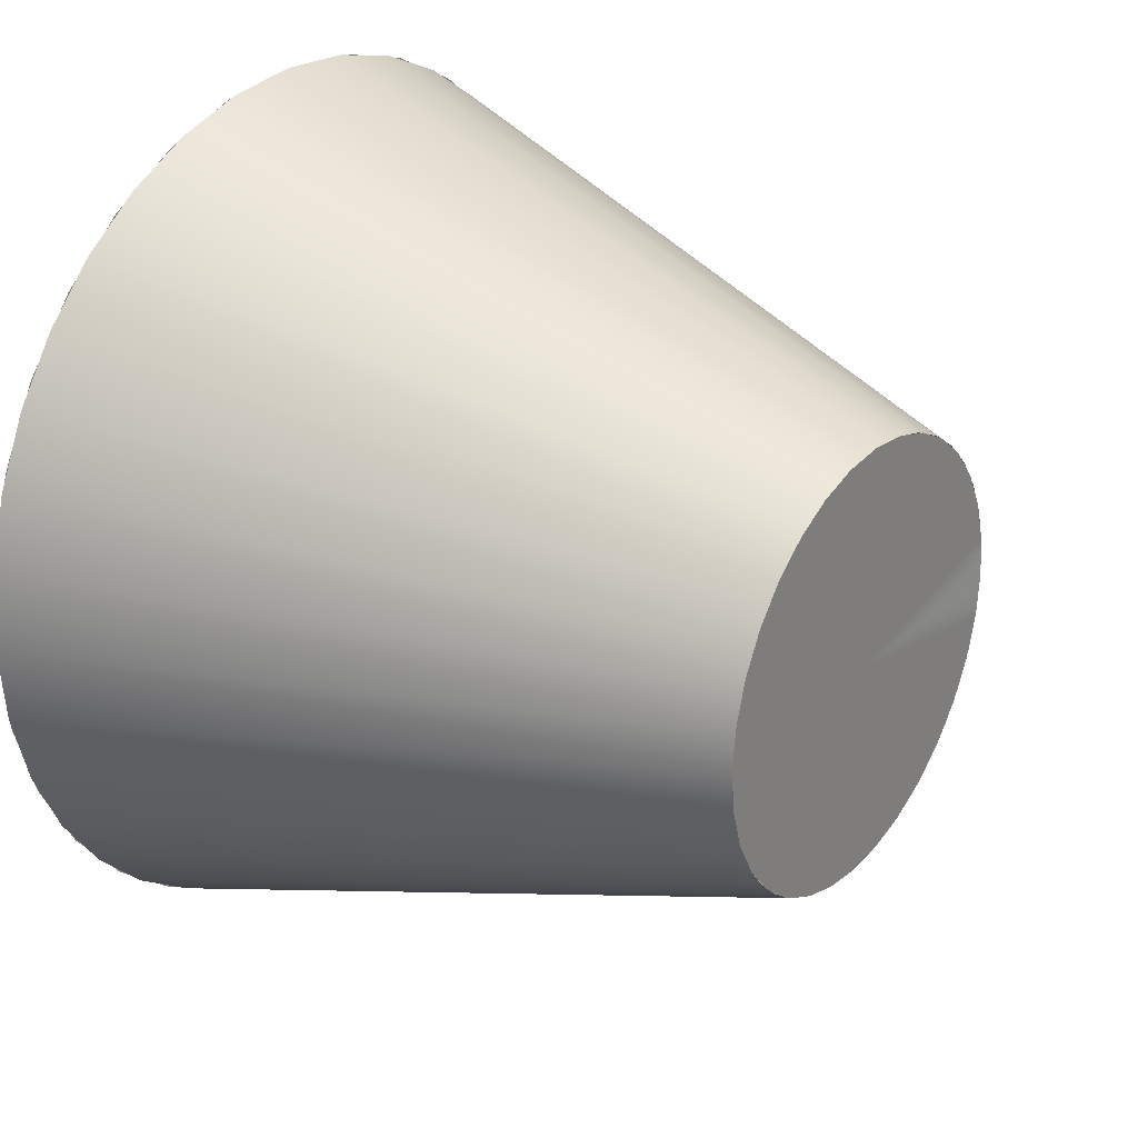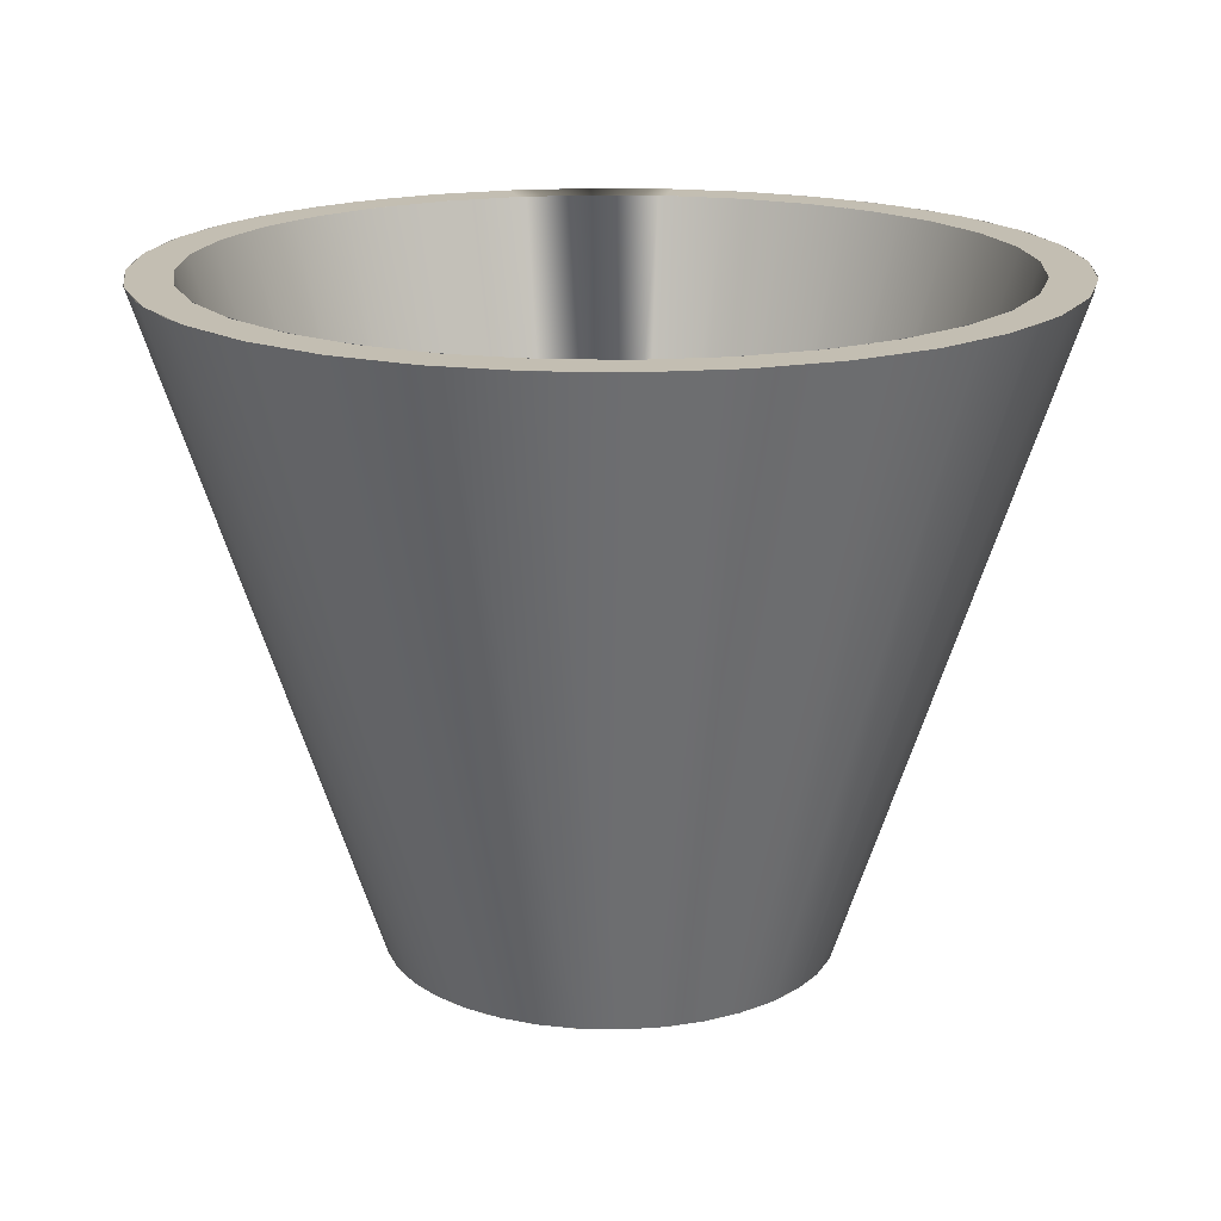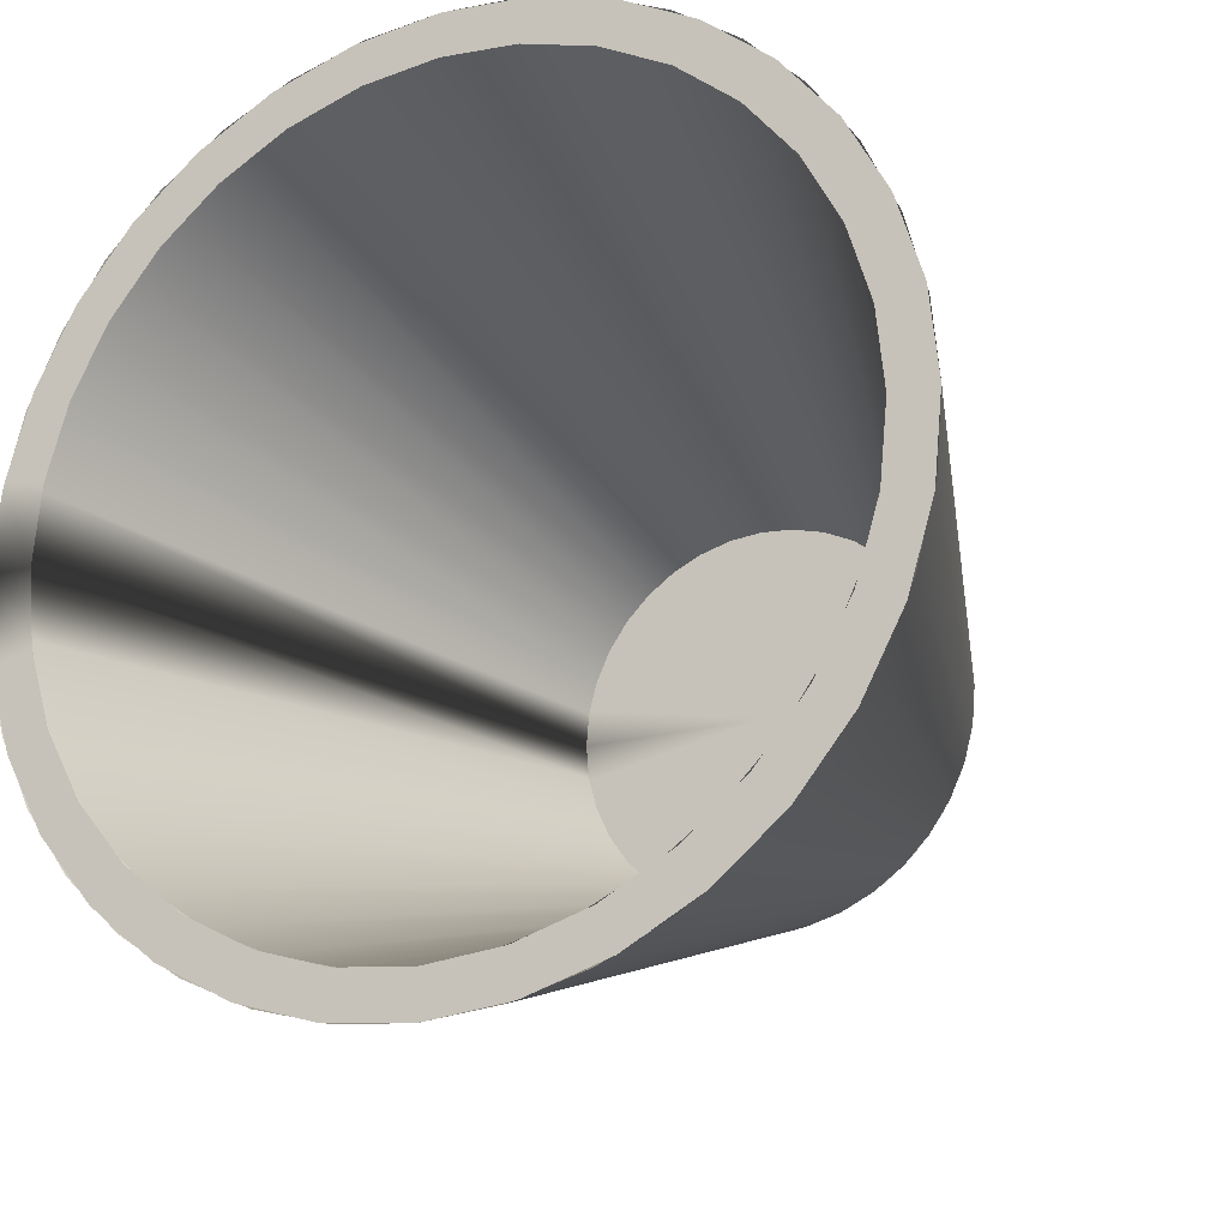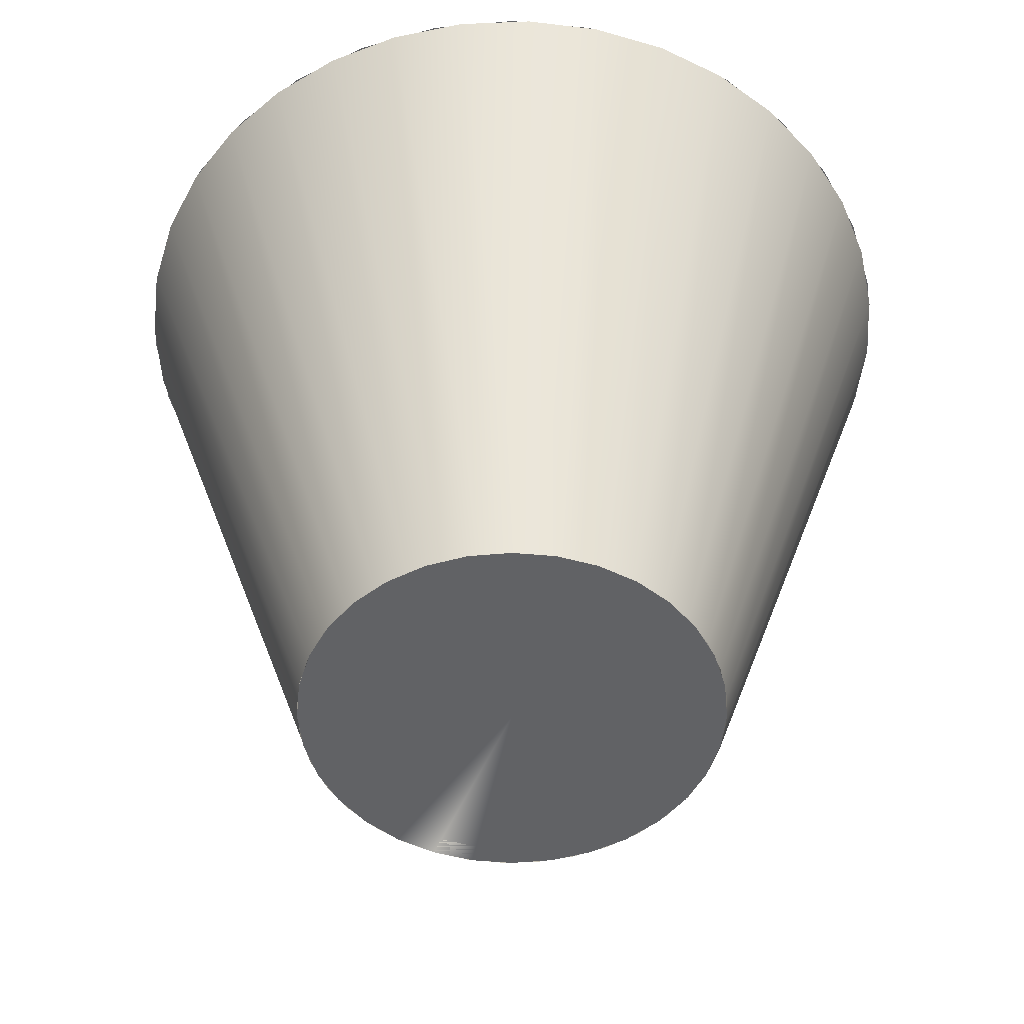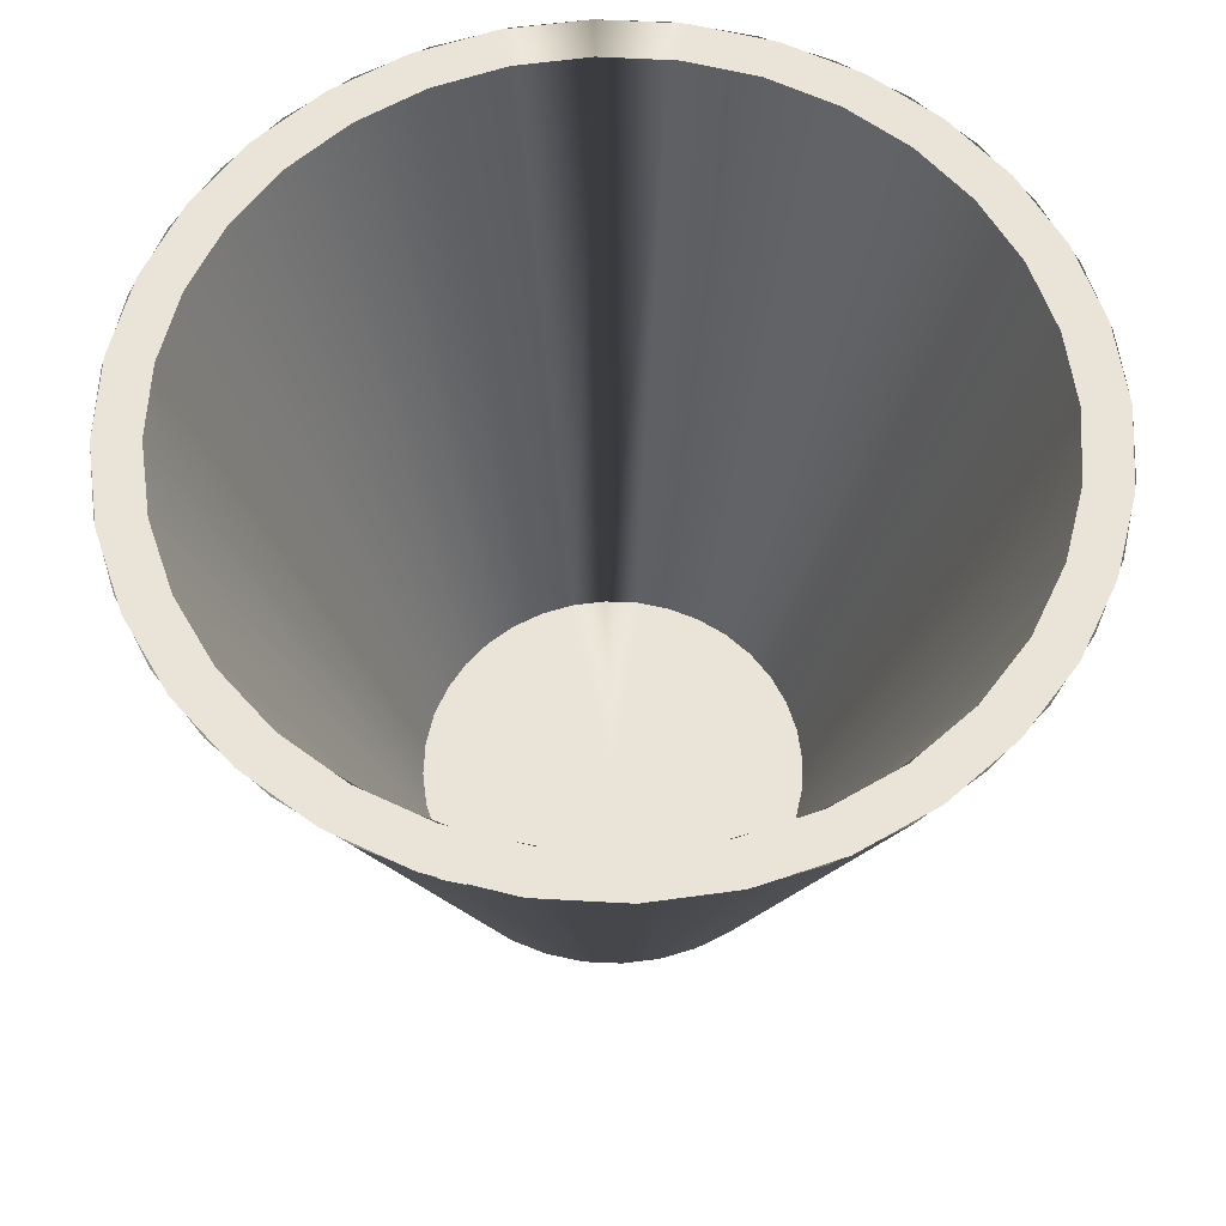
<metadata>
{"format":"obj","ext":"obj","renderer":"f3d","projection":"perspective","resolution":1024,"background":"white","views":[{"elev":27.7,"azim":-54.2,"up":"+Z"},{"elev":17.5,"azim":-92.8,"up":"+Y"},{"elev":-20.5,"azim":-153.2,"up":"+Z"},{"elev":-50.6,"azim":-112.5,"up":"+Y"},{"elev":60.9,"azim":-92.4,"up":"+Y"}]}
</metadata>
<code>
v 0.02 -0.03 0
v 0.04 0.03 0
v 0.03939 0.03 0.006946
v 0.0197 -0.03 0.003473
v 0.03759 0.03 0.01368
v 0.01879 -0.03 0.00684
v 0.03464 0.03 0.02
v 0.01732 -0.03 0.01
v 0.03064 0.03 0.02571
v 0.01532 -0.03 0.01286
v 0.02571 0.03 0.03064
v 0.01286 -0.03 0.01532
v 0.02 0.03 0.03464
v 0.01 -0.03 0.01732
v 0.01368 0.03 0.03759
v 0.00684 -0.03 0.01879
v 0.006946 0.03 0.03939
v 0.003473 -0.03 0.0197
v 0 0.03 0.04
v 0 -0.03 0.02
v -0.006946 0.03 0.03939
v -0.003473 -0.03 0.0197
v -0.01368 0.03 0.03759
v -0.00684 -0.03 0.01879
v -0.02 0.03 0.03464
v -0.01 -0.03 0.01732
v -0.02571 0.03 0.03064
v -0.01286 -0.03 0.01532
v -0.03064 0.03 0.02571
v -0.01532 -0.03 0.01286
v -0.03464 0.03 0.02
v -0.01732 -0.03 0.01
v -0.03759 0.03 0.01368
v -0.01879 -0.03 0.00684
v -0.03939 0.03 0.006946
v -0.0197 -0.03 0.003473
v -0.04 0.03 0
v -0.02 -0.03 0
v -0.03939 0.03 -0.006946
v -0.0197 -0.03 -0.003473
v -0.03759 0.03 -0.01368
v -0.01879 -0.03 -0.00684
v -0.03464 0.03 -0.02
v -0.01732 -0.03 -0.01
v -0.03064 0.03 -0.02571
v -0.01532 -0.03 -0.01286
v -0.02571 0.03 -0.03064
v -0.01286 -0.03 -0.01532
v -0.02 0.03 -0.03464
v -0.01 -0.03 -0.01732
v -0.01368 0.03 -0.03759
v -0.00684 -0.03 -0.01879
v -0.006946 0.03 -0.03939
v -0.003473 -0.03 -0.0197
v -0 0.03 -0.04
v -0 -0.03 -0.02
v 0.006946 0.03 -0.03939
v 0.003473 -0.03 -0.0197
v 0.01368 0.03 -0.03759
v 0.00684 -0.03 -0.01879
v 0.02 0.03 -0.03464
v 0.01 -0.03 -0.01732
v 0.02571 0.03 -0.03064
v 0.01286 -0.03 -0.01532
v 0.03064 0.03 -0.02571
v 0.01532 -0.03 -0.01286
v 0.03464 0.03 -0.02
v 0.01732 -0.03 -0.01
v 0.03759 0.03 -0.01368
v 0.01879 -0.03 -0.00684
v 0.03939 0.03 -0.006946
v 0.0197 -0.03 -0.003473
v 0.01765 -0.03 -0.003512
v 0.018 -0.03 0
v 0.01962 -0.03 -0.003902
v 0.01663 -0.03 -0.006888
v 0.01848 -0.03 -0.007654
v 0.01497 -0.03 -0.01
v 0.01663 -0.03 -0.01111
v 0.01273 -0.03 -0.01273
v 0.01414 -0.03 -0.01414
v 0.01 -0.03 -0.01497
v 0.01111 -0.03 -0.01663
v 0.006888 -0.03 -0.01663
v 0.007654 -0.03 -0.01848
v 0.003512 -0.03 -0.01765
v 0.003902 -0.03 -0.01962
v 0 -0.03 -0.018
v 0 -0.03 -0.02
v -0.003512 -0.03 -0.01765
v -0.003902 -0.03 -0.01962
v -0.006888 -0.03 -0.01663
v -0.007654 -0.03 -0.01848
v -0.01 -0.03 -0.01497
v -0.01111 -0.03 -0.01663
v -0.01273 -0.03 -0.01273
v -0.01414 -0.03 -0.01414
v -0.01497 -0.03 -0.01
v -0.01663 -0.03 -0.01111
v -0.01663 -0.03 -0.006888
v -0.01848 -0.03 -0.007654
v -0.01765 -0.03 -0.003512
v -0.01962 -0.03 -0.003902
v -0.018 -0.03 -0
v -0.02 -0.03 -0
v -0.01765 -0.03 0.003512
v -0.01962 -0.03 0.003902
v -0.01663 -0.03 0.006888
v -0.01848 -0.03 0.007654
v -0.01497 -0.03 0.01
v -0.01663 -0.03 0.01111
v -0.01273 -0.03 0.01273
v -0.01414 -0.03 0.01414
v -0.01 -0.03 0.01497
v -0.01111 -0.03 0.01663
v -0.006888 -0.03 0.01663
v -0.007654 -0.03 0.01848
v -0.003512 -0.03 0.01765
v -0.003902 -0.03 0.01962
v -0 -0.03 0.018
v -0 -0.03 0.02
v 0.003512 -0.03 0.01765
v 0.003902 -0.03 0.01962
v 0.006888 -0.03 0.01663
v 0.007654 -0.03 0.01848
v 0.01 -0.03 0.01497
v 0.01111 -0.03 0.01663
v 0.01273 -0.03 0.01273
v 0.01414 -0.03 0.01414
v 0.01497 -0.03 0.01
v 0.01663 -0.03 0.01111
v 0.01663 -0.03 0.006888
v 0.01848 -0.03 0.007654
v 0.01765 -0.03 0.003512
v 0.01962 -0.03 0.003902
v 0.03531 0.03 -0.007023
v 0.036 0.03 0
v 0.03923 0.03 -0.007804
v 0.03326 0.03 -0.01378
v 0.03696 0.03 -0.01531
v 0.02993 0.03 -0.02
v 0.03326 0.03 -0.02222
v 0.02546 0.03 -0.02546
v 0.02828 0.03 -0.02828
v 0.02 0.03 -0.02993
v 0.02222 0.03 -0.03326
v 0.01378 0.03 -0.03326
v 0.01531 0.03 -0.03696
v 0.007023 0.03 -0.03531
v 0.007804 0.03 -0.03923
v 0 0.03 -0.036
v 0 0.03 -0.04
v -0.007023 0.03 -0.03531
v -0.007804 0.03 -0.03923
v -0.01378 0.03 -0.03326
v -0.01531 0.03 -0.03696
v -0.02 0.03 -0.02993
v -0.02222 0.03 -0.03326
v -0.02546 0.03 -0.02546
v -0.02828 0.03 -0.02828
v -0.02993 0.03 -0.02
v -0.03326 0.03 -0.02222
v -0.03326 0.03 -0.01378
v -0.03696 0.03 -0.01531
v -0.03531 0.03 -0.007023
v -0.03923 0.03 -0.007804
v -0.036 0.03 -0
v -0.04 0.03 -0
v -0.03531 0.03 0.007023
v -0.03923 0.03 0.007804
v -0.03326 0.03 0.01378
v -0.03696 0.03 0.01531
v -0.02993 0.03 0.02
v -0.03326 0.03 0.02222
v -0.02546 0.03 0.02546
v -0.02828 0.03 0.02828
v -0.02 0.03 0.02993
v -0.02222 0.03 0.03326
v -0.01378 0.03 0.03326
v -0.01531 0.03 0.03696
v -0.007023 0.03 0.03531
v -0.007804 0.03 0.03923
v -0 0.03 0.036
v -0 0.03 0.04
v 0.007023 0.03 0.03531
v 0.007804 0.03 0.03923
v 0.01378 0.03 0.03326
v 0.01531 0.03 0.03696
v 0.02 0.03 0.02993
v 0.02222 0.03 0.03326
v 0.02546 0.03 0.02546
v 0.02828 0.03 0.02828
v 0.02993 0.03 0.02
v 0.03326 0.03 0.02222
v 0.03326 0.03 0.01378
v 0.03696 0.03 0.01531
v 0.03531 0.03 0.007023
v 0.03923 0.03 0.007804
v 0.03545 0.03 0.006251
v 0.01773 -0.03 0.003126
v 0.03383 0.03 0.01231
v 0.01691 -0.03 0.006156
v 0.03118 0.03 0.018
v 0.01559 -0.03 0.009
v 0.02758 0.03 0.02314
v 0.01379 -0.03 0.01157
v 0.02314 0.03 0.02758
v 0.01157 -0.03 0.01379
v 0.018 0.03 0.03118
v 0.009 -0.03 0.01559
v 0.01231 0.03 0.03383
v 0.006156 -0.03 0.01691
v 0.006251 0.03 0.03545
v 0.003126 -0.03 0.01773
v 0 0.03 0.036
v 0 -0.03 0.018
v -0.006251 0.03 0.03545
v -0.003126 -0.03 0.01773
v -0.01231 0.03 0.03383
v -0.006156 -0.03 0.01691
v -0.018 0.03 0.03118
v -0.009 -0.03 0.01559
v -0.02314 0.03 0.02758
v -0.01157 -0.03 0.01379
v -0.02758 0.03 0.02314
v -0.01379 -0.03 0.01157
v -0.03118 0.03 0.018
v -0.01559 -0.03 0.009
v -0.03383 0.03 0.01231
v -0.01691 -0.03 0.006156
v -0.03545 0.03 0.006251
v -0.01773 -0.03 0.003126
v -0.036 0.03 0
v -0.018 -0.03 0
v -0.03545 0.03 -0.006251
v -0.01773 -0.03 -0.003126
v -0.03383 0.03 -0.01231
v -0.01691 -0.03 -0.006156
v -0.03118 0.03 -0.018
v -0.01559 -0.03 -0.009
v -0.02758 0.03 -0.02314
v -0.01379 -0.03 -0.01157
v -0.02314 0.03 -0.02758
v -0.01157 -0.03 -0.01379
v -0.018 0.03 -0.03118
v -0.009 -0.03 -0.01559
v -0.01231 0.03 -0.03383
v -0.006156 -0.03 -0.01691
v -0.006251 0.03 -0.03545
v -0.003126 -0.03 -0.01773
v -0 0.03 -0.036
v -0 -0.03 -0.018
v 0.006251 0.03 -0.03545
v 0.003126 -0.03 -0.01773
v 0.01231 0.03 -0.03383
v 0.006156 -0.03 -0.01691
v 0.018 0.03 -0.03118
v 0.009 -0.03 -0.01559
v 0.02314 0.03 -0.02758
v 0.01157 -0.03 -0.01379
v 0.02758 0.03 -0.02314
v 0.01379 -0.03 -0.01157
v 0.03118 0.03 -0.018
v 0.01559 -0.03 -0.009
v 0.03383 0.03 -0.01231
v 0.01691 -0.03 -0.006156
v 0.03545 0.03 -0.006251
v 0.01773 -0.03 -0.003126
v 0 -0.03 0
f 1 2 3
f 1 3 4
f 4 3 5
f 4 5 6
f 6 5 7
f 6 7 8
f 8 7 9
f 8 9 10
f 10 9 11
f 10 11 12
f 12 11 13
f 12 13 14
f 14 13 15
f 14 15 16
f 16 15 17
f 16 17 18
f 18 17 19
f 18 19 20
f 20 19 21
f 20 21 22
f 22 21 23
f 22 23 24
f 24 23 25
f 24 25 26
f 26 25 27
f 26 27 28
f 28 27 29
f 28 29 30
f 30 29 31
f 30 31 32
f 32 31 33
f 32 33 34
f 34 33 35
f 34 35 36
f 36 35 37
f 36 37 38
f 38 37 39
f 38 39 40
f 40 39 41
f 40 41 42
f 42 41 43
f 42 43 44
f 44 43 45
f 44 45 46
f 46 45 47
f 46 47 48
f 48 47 49
f 48 49 50
f 50 49 51
f 50 51 52
f 52 51 53
f 52 53 54
f 54 53 55
f 54 55 56
f 56 55 57
f 56 57 58
f 58 57 59
f 58 59 60
f 60 59 61
f 60 61 62
f 62 61 63
f 62 63 64
f 64 63 65
f 64 65 66
f 66 65 67
f 66 67 68
f 68 67 69
f 68 69 70
f 70 69 71
f 70 71 72
f 72 71 2
f 72 2 1
f 1 73 74
f 75 73 1
f 75 76 73
f 77 76 75
f 77 78 76
f 79 78 77
f 79 80 78
f 81 80 79
f 81 82 80
f 83 82 81
f 83 84 82
f 85 84 83
f 85 86 84
f 87 86 85
f 87 88 86
f 89 88 87
f 89 90 88
f 91 90 89
f 91 92 90
f 93 92 91
f 93 94 92
f 95 94 93
f 95 96 94
f 97 96 95
f 97 98 96
f 99 98 97
f 99 100 98
f 101 100 99
f 101 102 100
f 103 102 101
f 103 104 102
f 105 104 103
f 105 106 104
f 107 106 105
f 107 108 106
f 109 108 107
f 109 110 108
f 111 110 109
f 111 112 110
f 113 112 111
f 113 114 112
f 115 114 113
f 115 116 114
f 117 116 115
f 117 118 116
f 119 118 117
f 119 120 118
f 121 120 119
f 121 122 120
f 123 122 121
f 123 124 122
f 125 124 123
f 125 126 124
f 127 126 125
f 127 128 126
f 129 128 127
f 129 130 128
f 131 130 129
f 131 132 130
f 133 132 131
f 133 134 132
f 135 134 133
f 135 74 134
f 1 74 135
f 2 136 137
f 138 136 2
f 138 139 136
f 140 139 138
f 140 141 139
f 142 141 140
f 142 143 141
f 144 143 142
f 144 145 143
f 146 145 144
f 146 147 145
f 148 147 146
f 148 149 147
f 150 149 148
f 150 151 149
f 152 151 150
f 152 153 151
f 154 153 152
f 154 155 153
f 156 155 154
f 156 157 155
f 158 157 156
f 158 159 157
f 160 159 158
f 160 161 159
f 162 161 160
f 162 163 161
f 164 163 162
f 164 165 163
f 166 165 164
f 166 167 165
f 168 167 166
f 168 169 167
f 170 169 168
f 170 171 169
f 172 171 170
f 172 173 171
f 174 173 172
f 174 175 173
f 176 175 174
f 176 177 175
f 178 177 176
f 178 179 177
f 180 179 178
f 180 181 179
f 182 181 180
f 182 183 181
f 184 183 182
f 184 185 183
f 186 185 184
f 186 187 185
f 188 187 186
f 188 189 187
f 190 189 188
f 190 191 189
f 192 191 190
f 192 193 191
f 194 193 192
f 194 195 193
f 196 195 194
f 196 197 195
f 198 197 196
f 198 137 197
f 2 137 198
f 74 137 199
f 74 199 200
f 200 199 201
f 200 201 202
f 202 201 203
f 202 203 204
f 204 203 205
f 204 205 206
f 206 205 207
f 206 207 208
f 208 207 209
f 208 209 210
f 210 209 211
f 210 211 212
f 212 211 213
f 212 213 214
f 214 213 215
f 214 215 216
f 216 215 217
f 216 217 218
f 218 217 219
f 218 219 220
f 220 219 221
f 220 221 222
f 222 221 223
f 222 223 224
f 224 223 225
f 224 225 226
f 226 225 227
f 226 227 228
f 228 227 229
f 228 229 230
f 230 229 231
f 230 231 232
f 232 231 233
f 232 233 234
f 234 233 235
f 234 235 236
f 236 235 237
f 236 237 238
f 238 237 239
f 238 239 240
f 240 239 241
f 240 241 242
f 242 241 243
f 242 243 244
f 244 243 245
f 244 245 246
f 246 245 247
f 246 247 248
f 248 247 249
f 248 249 250
f 250 249 251
f 250 251 252
f 252 251 253
f 252 253 254
f 254 253 255
f 254 255 256
f 256 255 257
f 256 257 258
f 258 257 259
f 258 259 260
f 260 259 261
f 260 261 262
f 262 261 263
f 262 263 264
f 264 263 265
f 264 265 266
f 266 265 267
f 266 267 268
f 268 267 137
f 268 137 74
f 75 269 1
f 77 269 75
f 79 269 77
f 81 269 79
f 83 269 81
f 85 269 83
f 87 269 85
f 89 269 87
f 91 269 89
f 93 269 91
f 95 269 93
f 97 269 95
f 99 269 97
f 101 269 99
f 103 269 101
f 105 269 103
f 107 269 105
f 109 269 107
f 111 269 109
f 113 269 111
f 115 269 113
f 117 269 115
f 119 269 117
f 121 269 119
f 123 269 121
f 125 269 123
f 127 269 125
f 129 269 127
f 131 269 129
f 133 269 131
f 135 269 133
f 1 269 135

</code>
